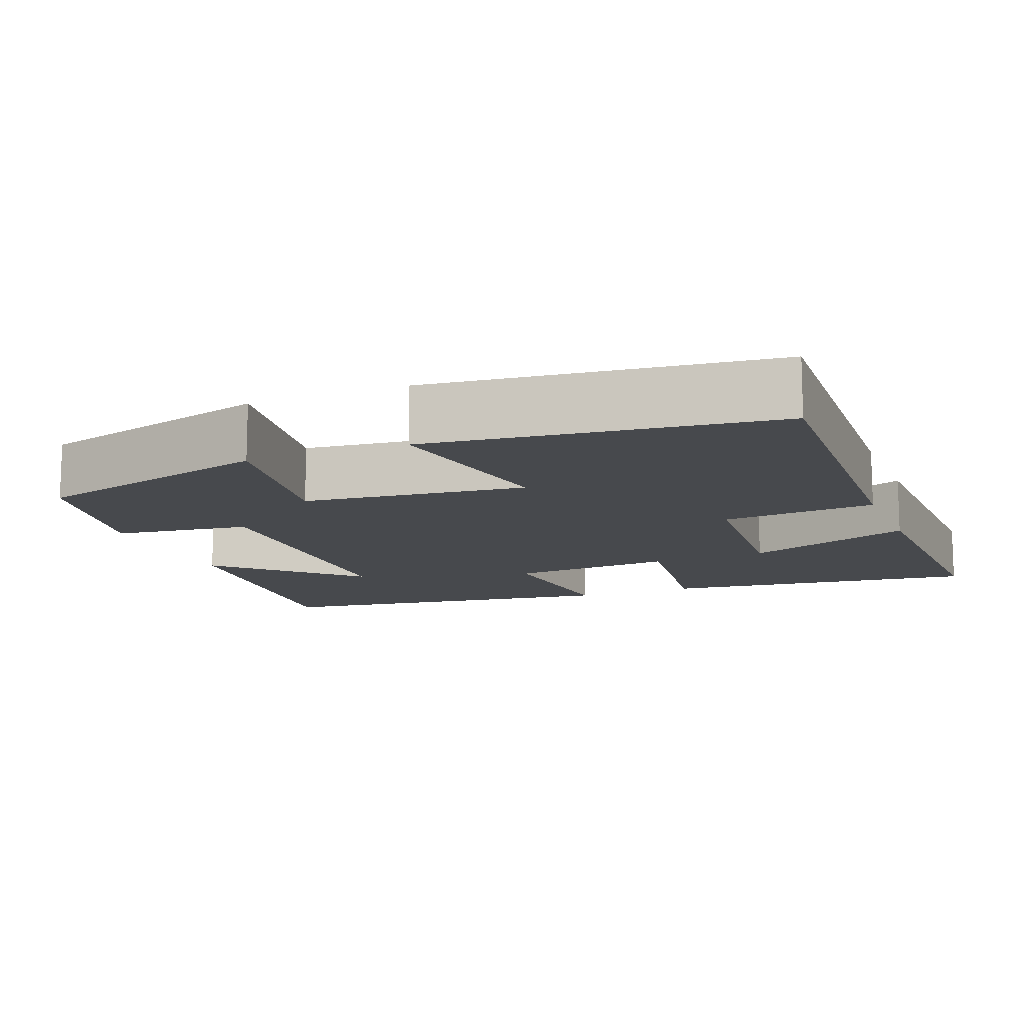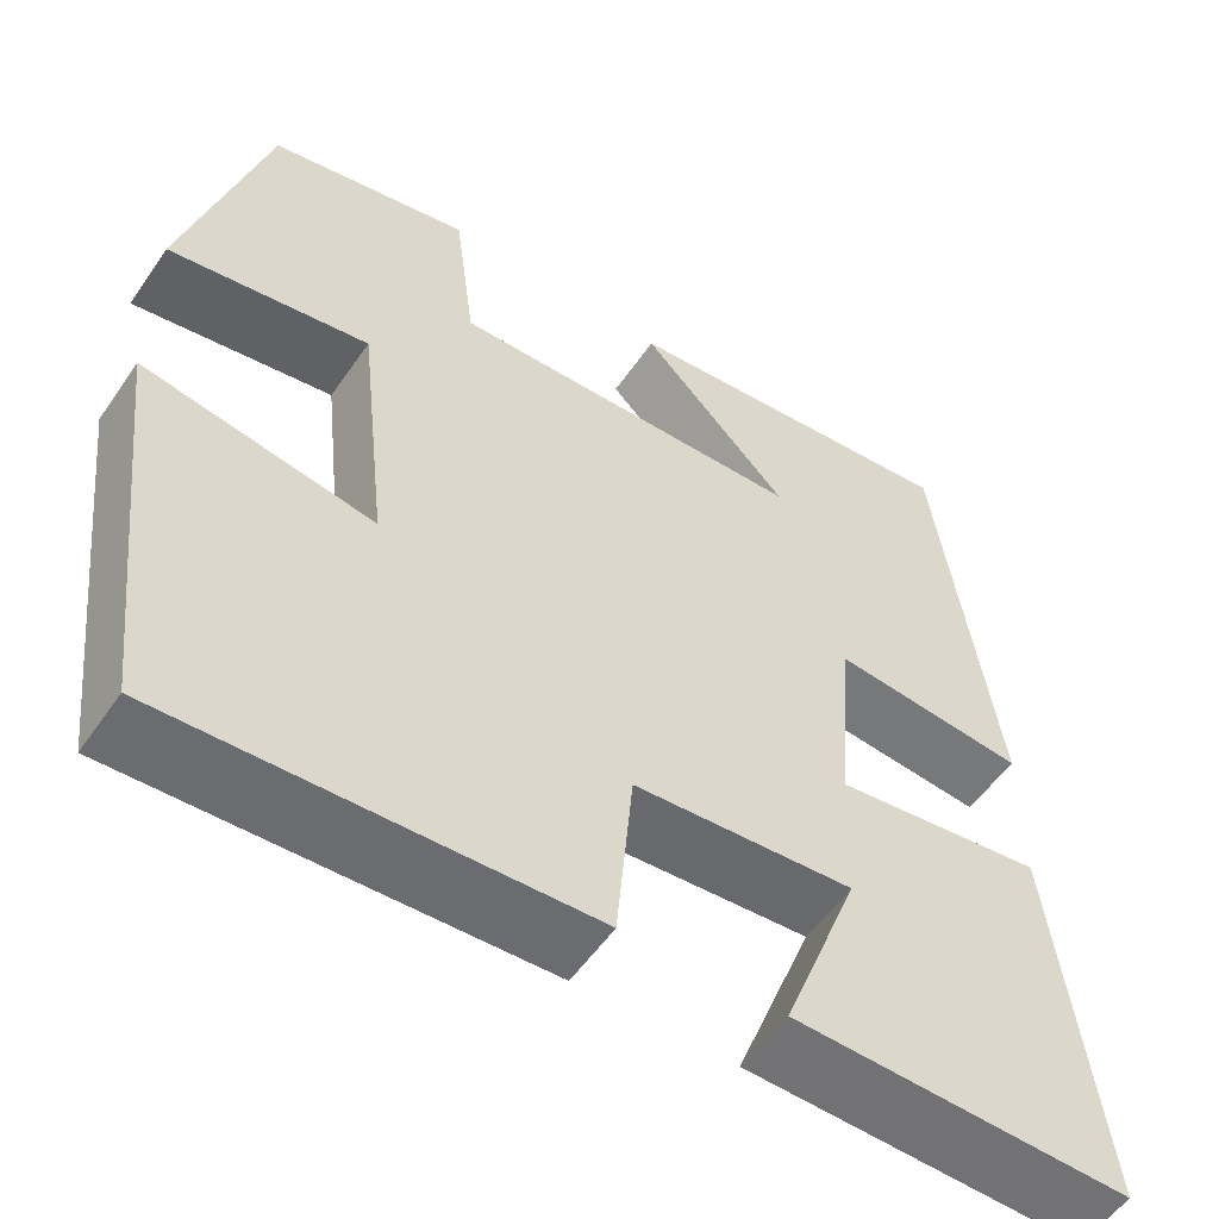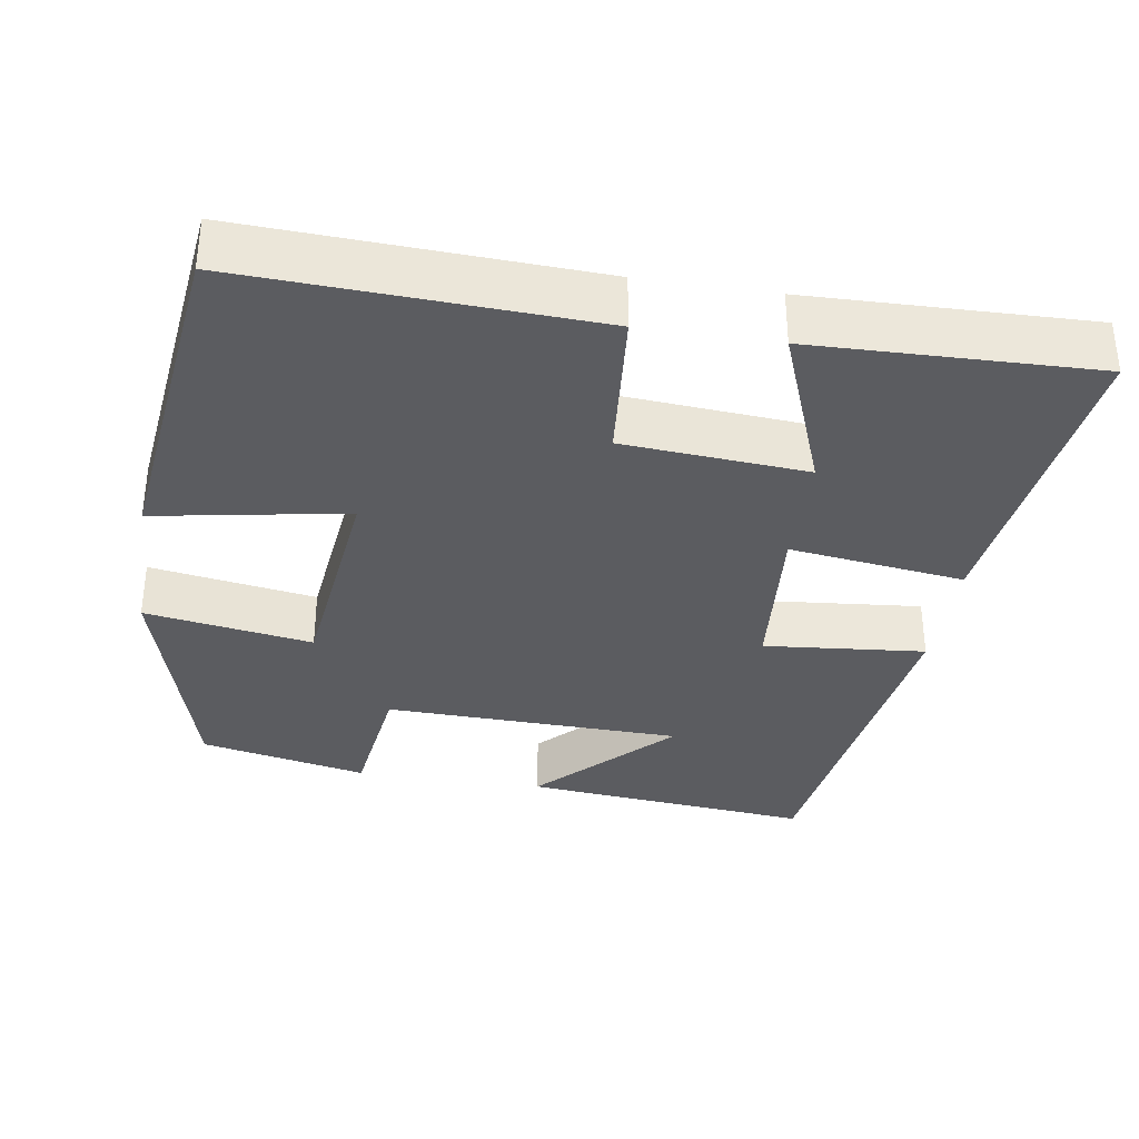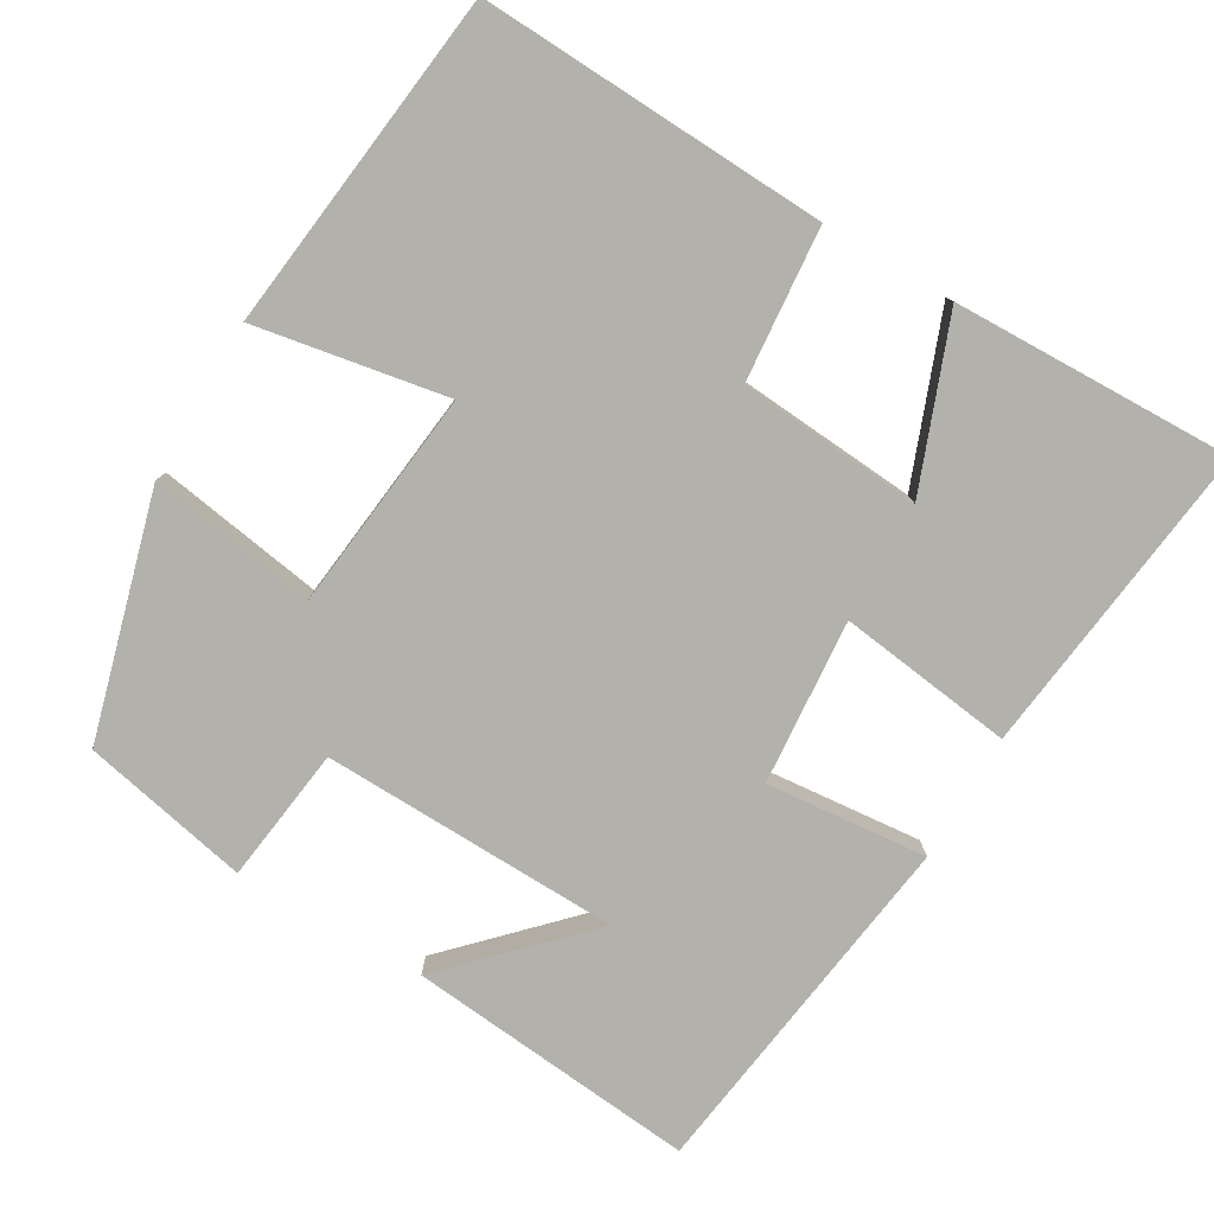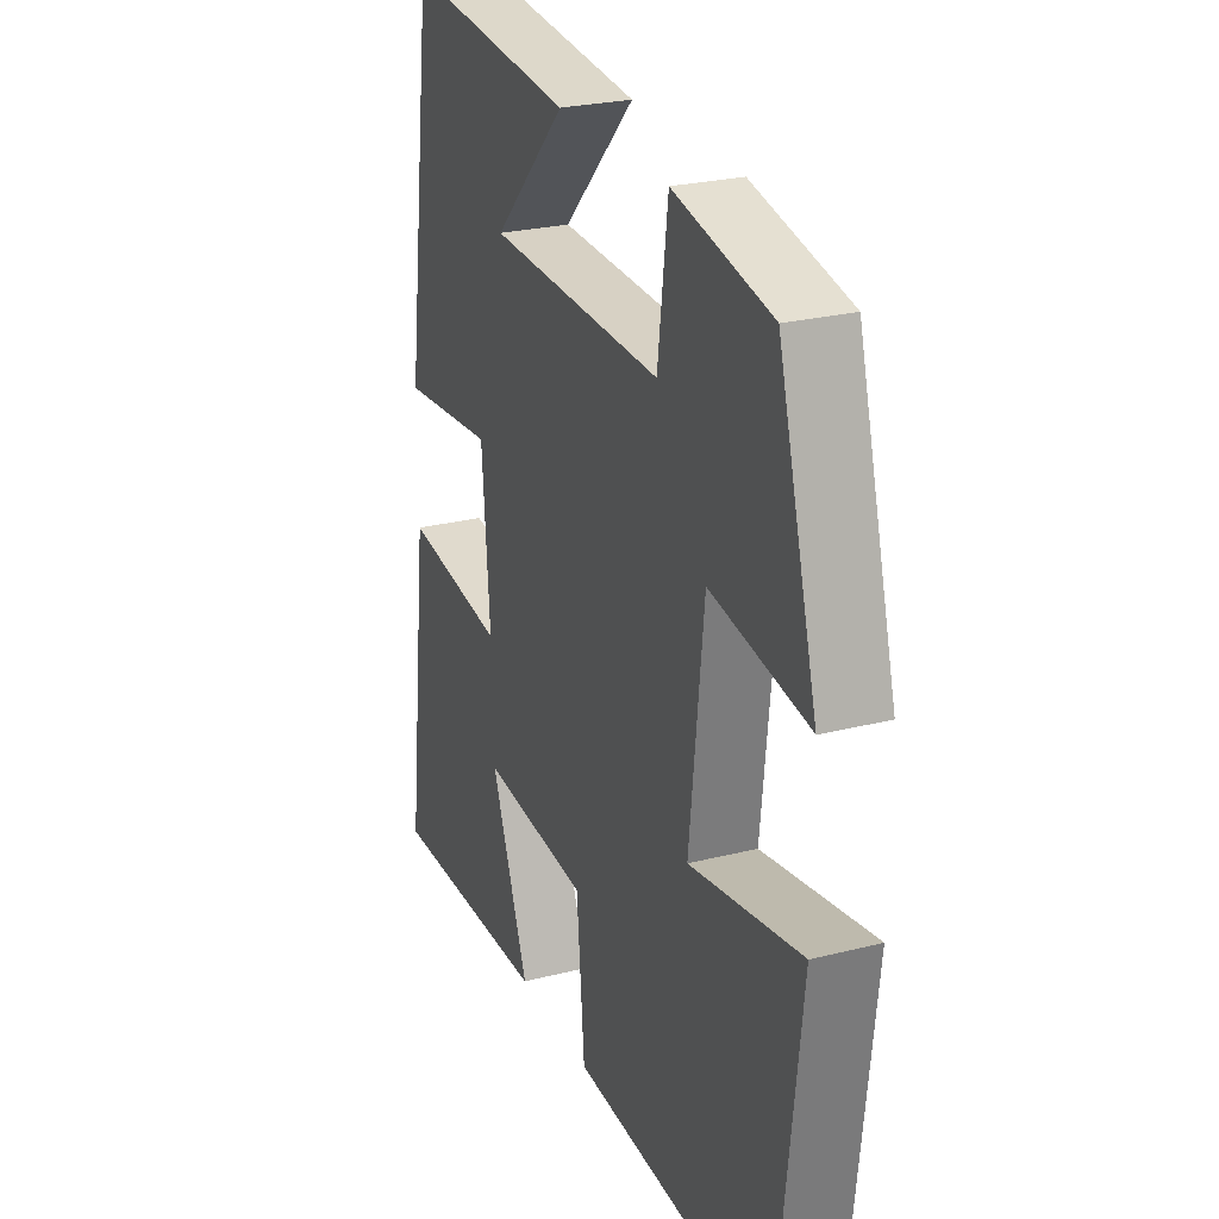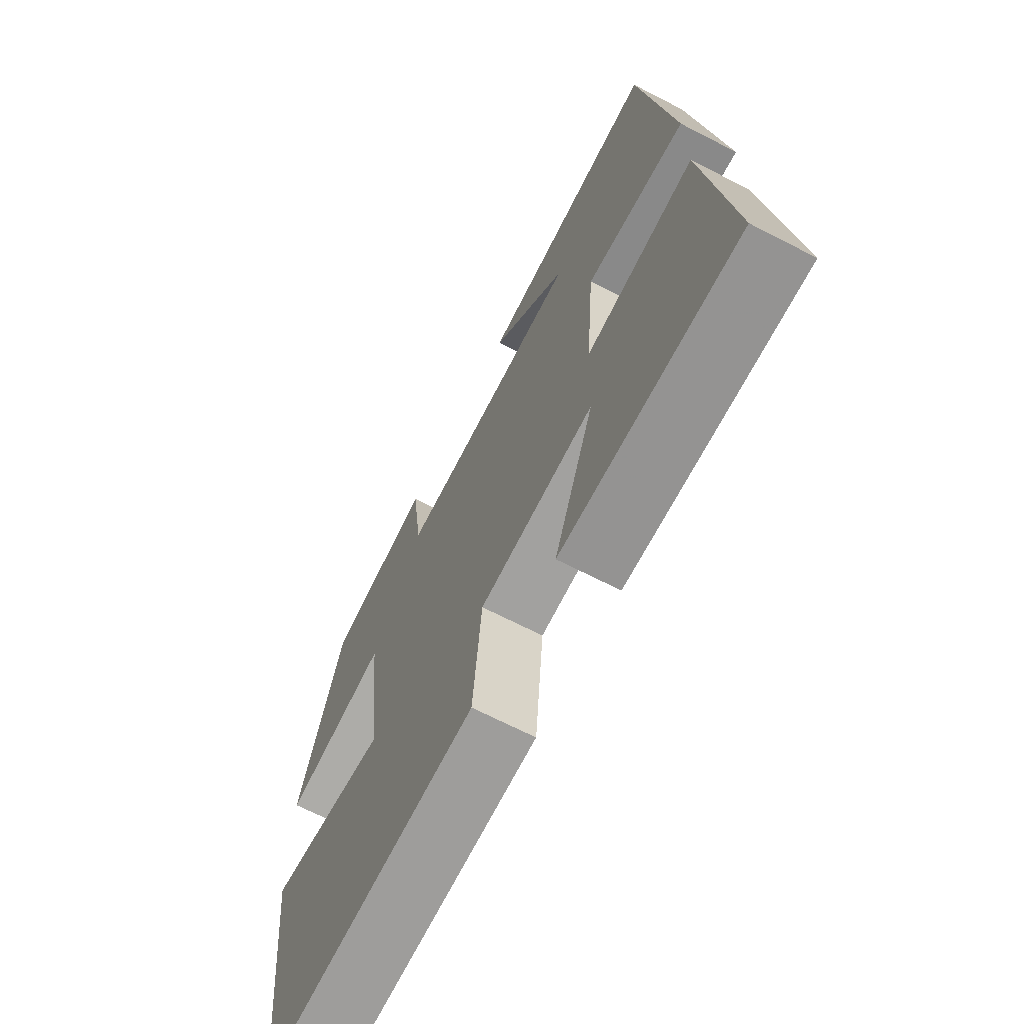
<metadata>
{"format":"obj","ext":"obj","renderer":"f3d","projection":"perspective","resolution":1024,"background":"white","views":[{"elev":-12.4,"azim":111.6,"up":"+Y"},{"elev":-54.9,"azim":146.0,"up":"+Z"},{"elev":-34.6,"azim":171.0,"up":"+Y"},{"elev":-79.1,"azim":149.6,"up":"+Y"},{"elev":25.6,"azim":68.0,"up":"+Z"},{"elev":-68.2,"azim":-117.3,"up":"+Z"}]}
</metadata>
<code>
v -0.436 0.07 0.536
v -0.057 0.07 0.5
v -0.22 0.07 0.332
v 0.17 0.07 0.322
v 0.193 0.07 0.5
v 0.412 0.07 0.454
v 0.5 0.07 0.137
v 0.281 0.07 0.172
v 0.249 0.07 -0.118
v 0.5 0.07 -0.073
v 0.448 0.07 -0.52
v -0.008 0.07 -0.5
v -0.026 0.07 -0.299
v -0.266 0.07 -0.281
v -0.182 0.07 -0.5
v -0.55 0.07 -0.51
v -0.5 0.07 -0.096
v -0.271 0.07 -0.126
v -0.289 0.07 0.09
v -0.5 0.07 0.07
v -0.436 0 0.536
v -0.057 0 0.5
v -0.22 0 0.332
v 0.17 0 0.322
v 0.193 0 0.5
v 0.412 0 0.454
v 0.5 0 0.137
v 0.281 0 0.172
v 0.249 0 -0.118
v 0.5 0 -0.073
v 0.448 0 -0.52
v -0.008 0 -0.5
v -0.026 0 -0.299
v -0.266 0 -0.281
v -0.182 0 -0.5
v -0.55 0 -0.51
v -0.5 0 -0.096
v -0.271 0 -0.126
v -0.289 0 0.09
v -0.5 0 0.07
f 19 20 1
f 16 17 18
f 14 15 16
f 14 16 18
f 13 14 18
f 10 11 12 13
f 9 10 13
f 8 9 13 18
f 5 6 7 8
f 4 5 8
f 3 4 8 18
f 1 2 3
f 19 1 3
f 3 18 19
f 21 40 39
f 38 37 36
f 36 35 34
f 38 36 34
f 38 34 33
f 33 32 31 30
f 33 30 29
f 38 33 29 28
f 28 27 26 25
f 28 25 24
f 38 28 24 23
f 23 22 21
f 23 21 39
f 39 38 23
f 1 21 22 2
f 2 22 23 3
f 3 23 24 4
f 4 24 25 5
f 5 25 26 6
f 6 26 27 7
f 7 27 28 8
f 8 28 29 9
f 9 29 30 10
f 10 30 31 11
f 11 31 32 12
f 12 32 33 13
f 13 33 34 14
f 14 34 35 15
f 15 35 36 16
f 16 36 37 17
f 17 37 38 18
f 18 38 39 19
f 19 39 40 20
f 20 40 21 1

</code>
